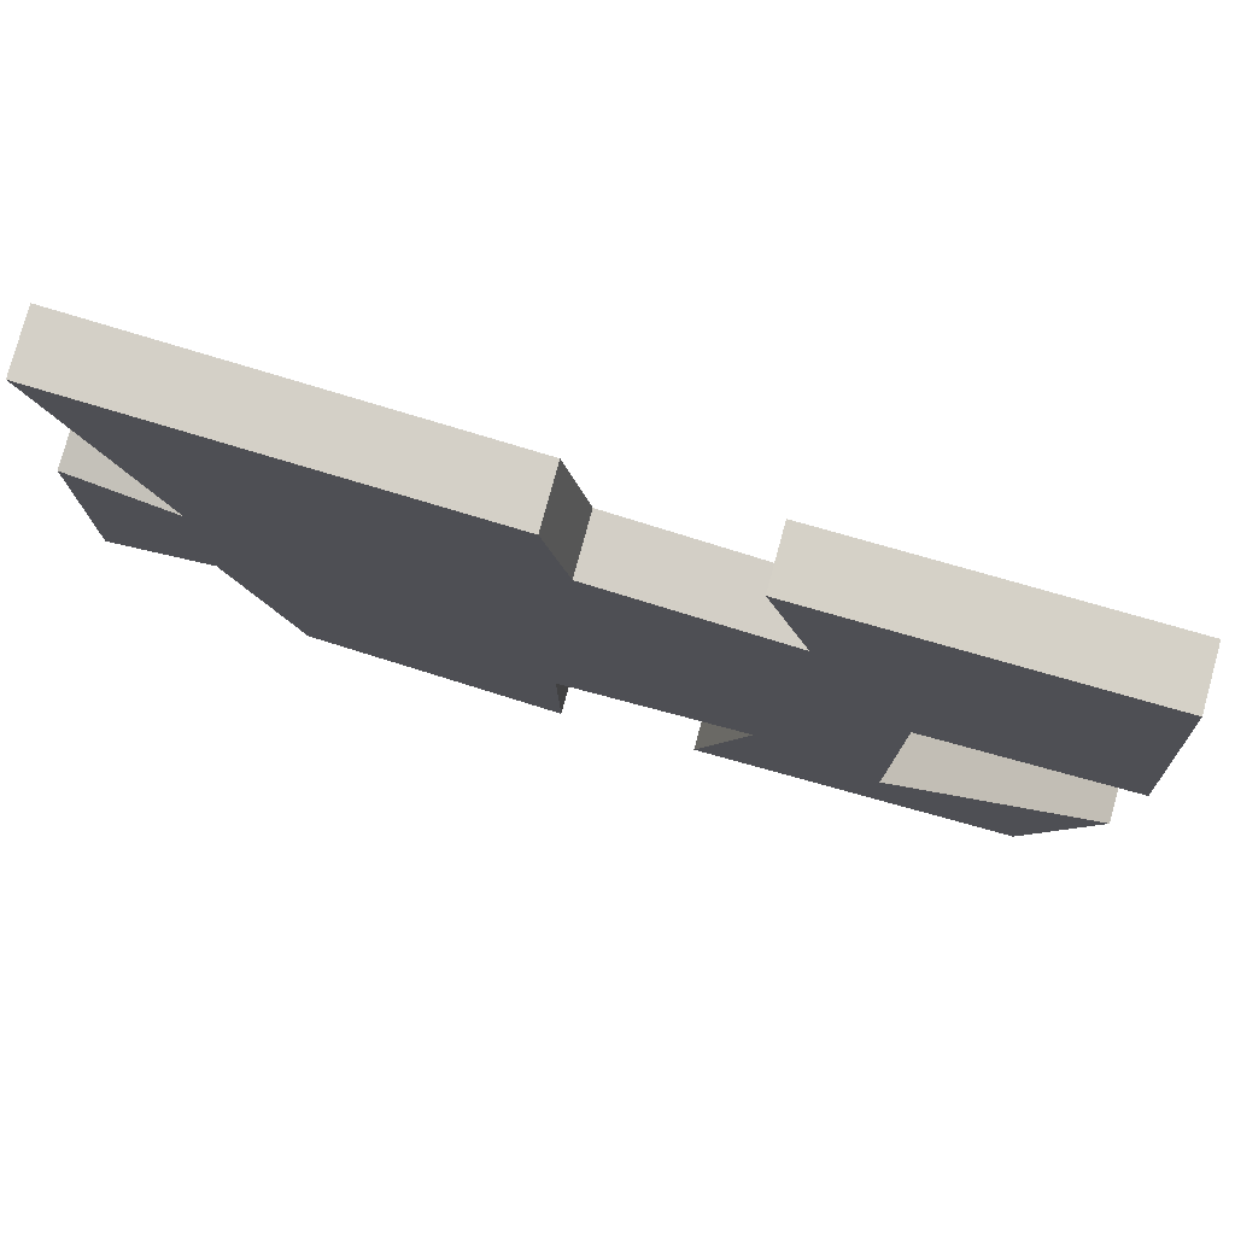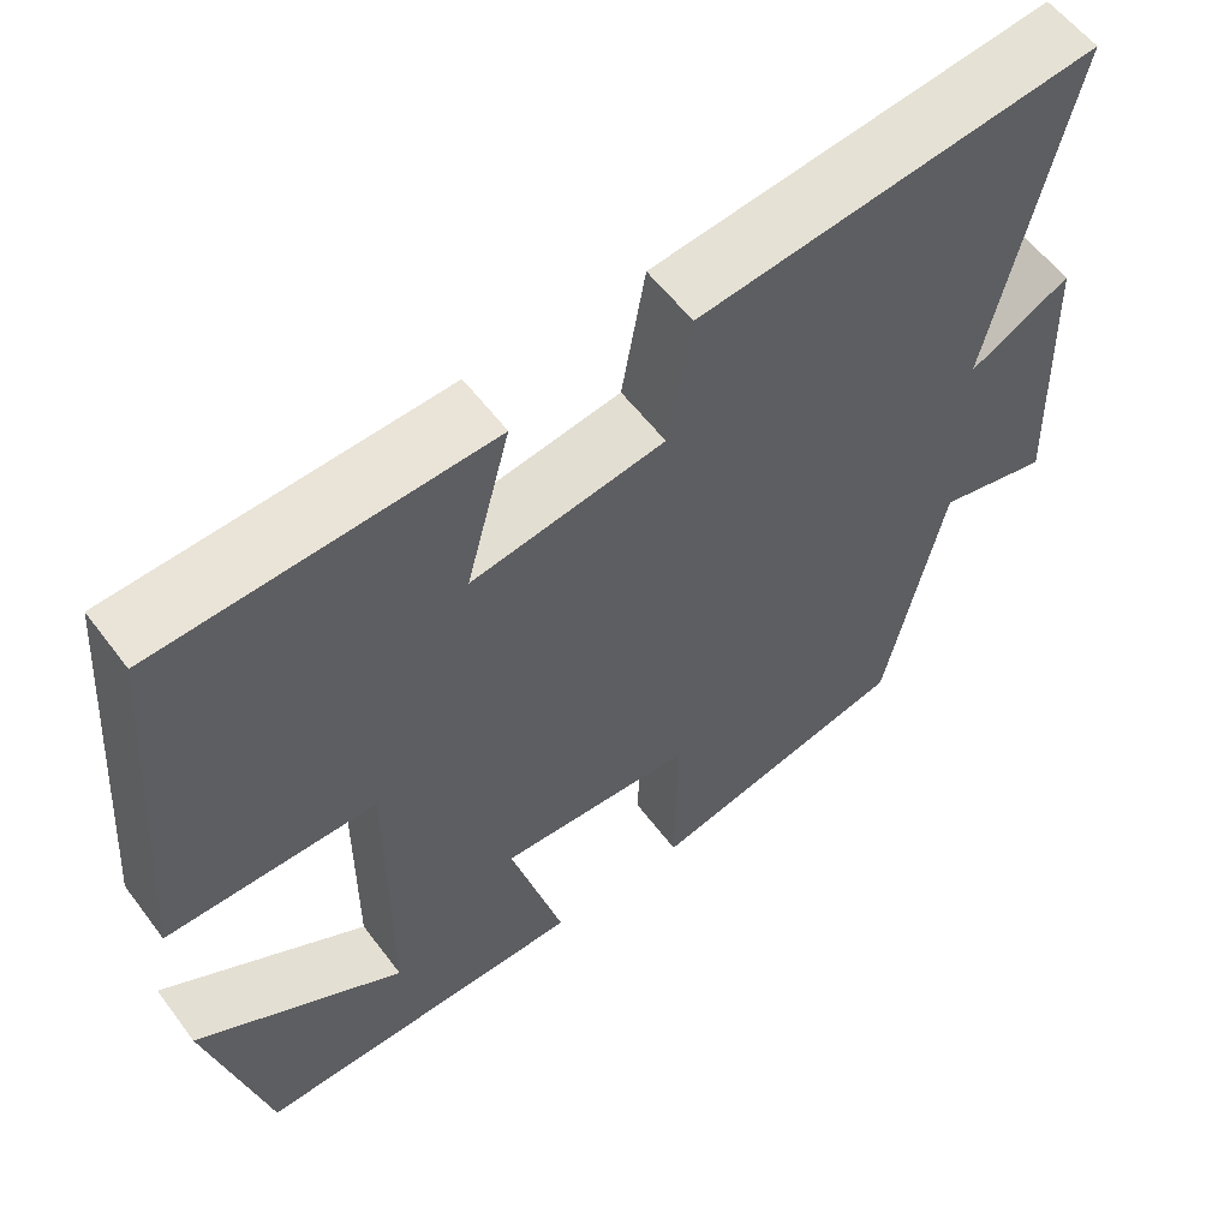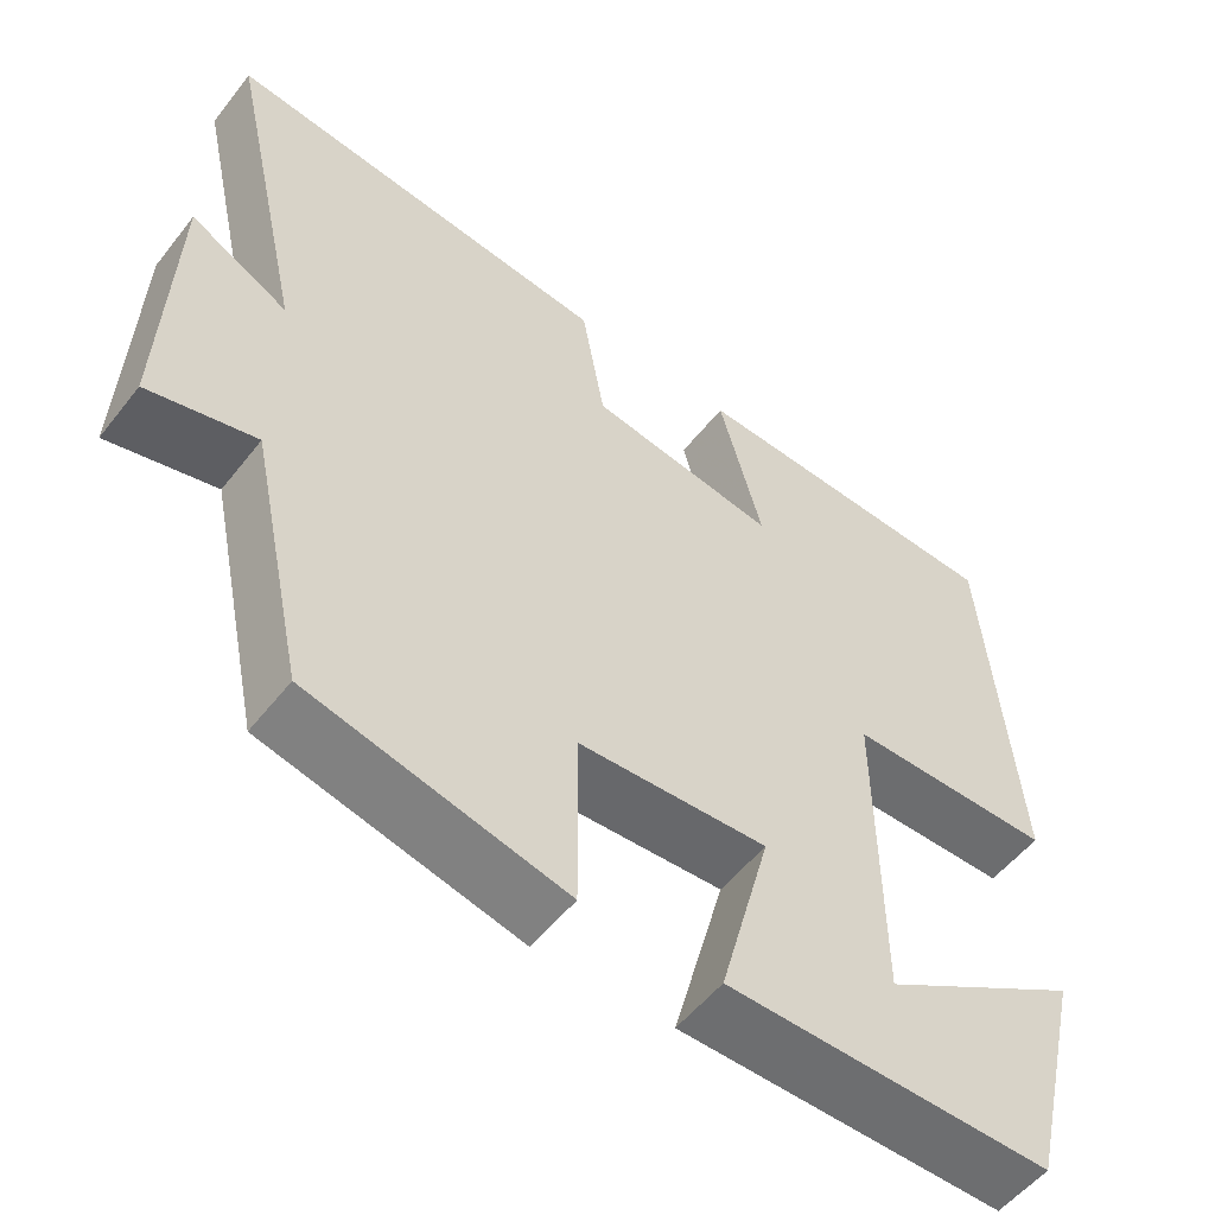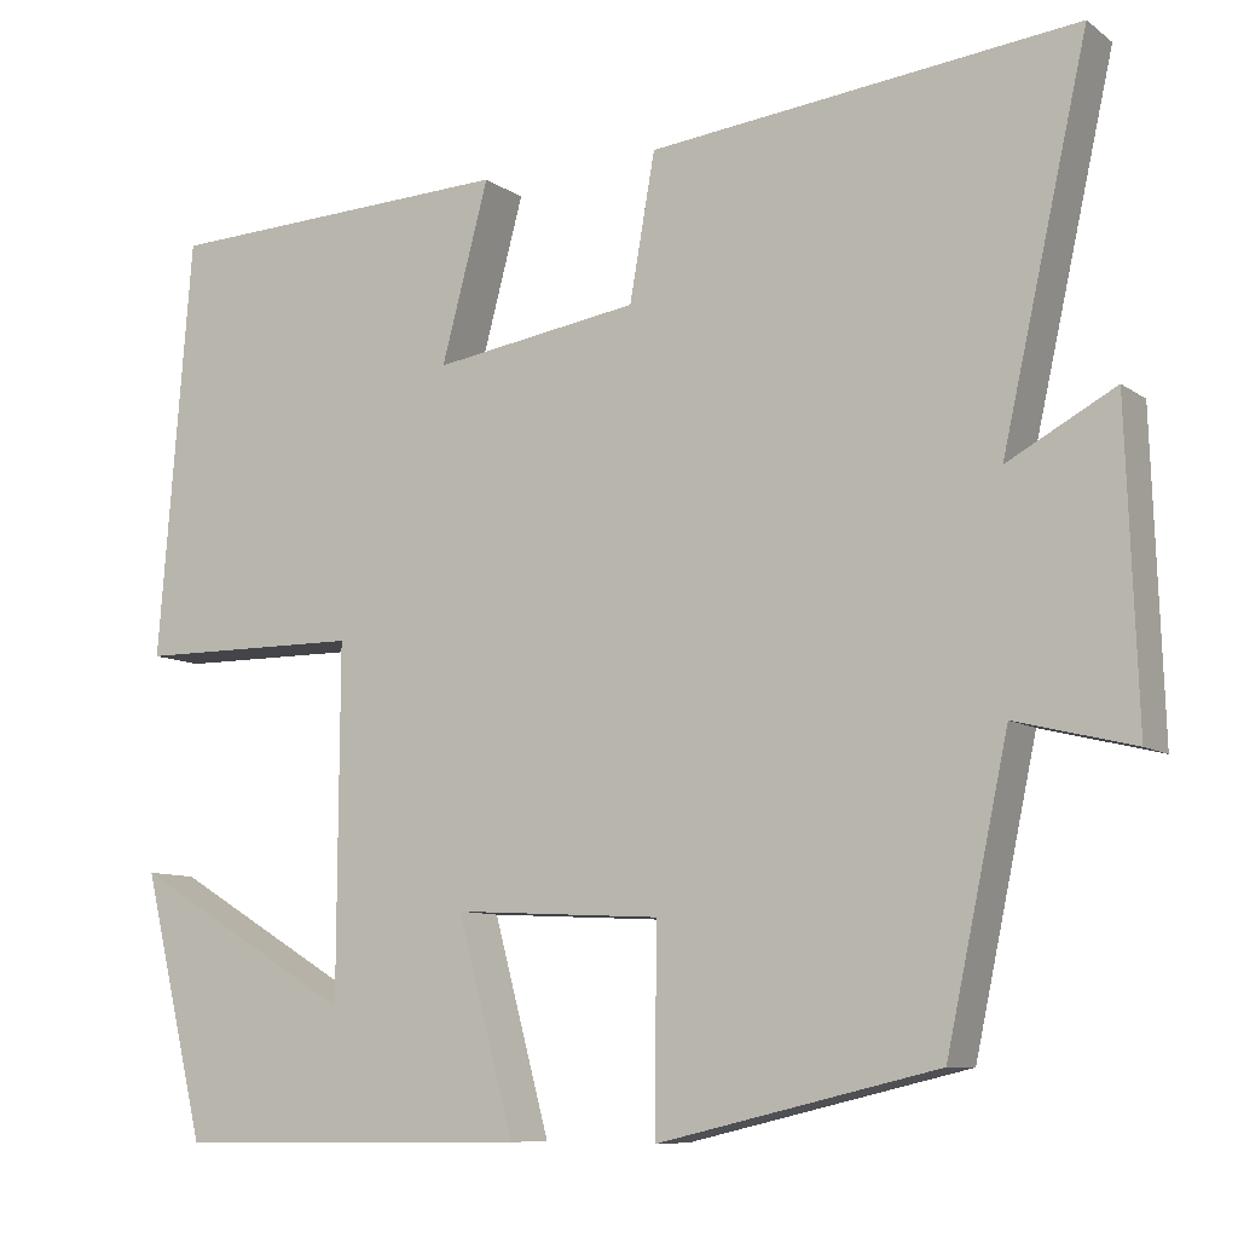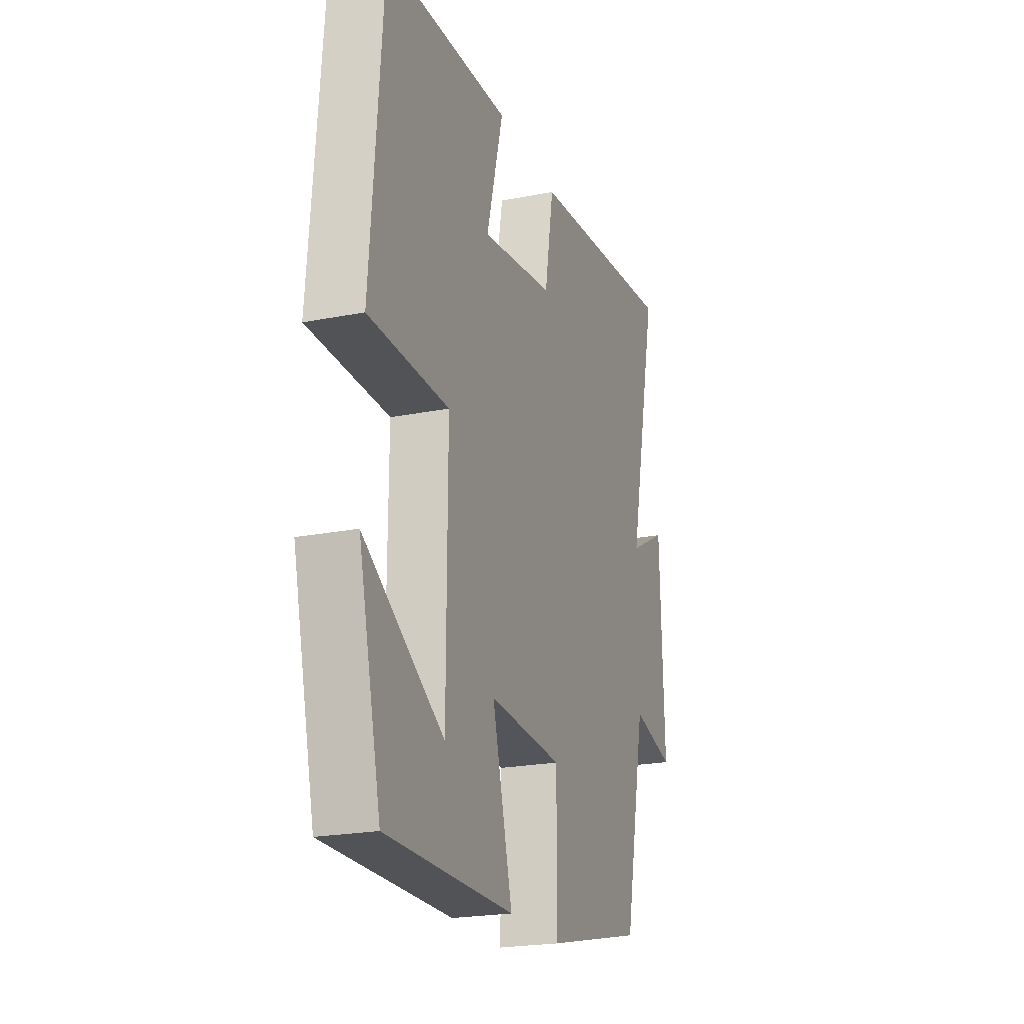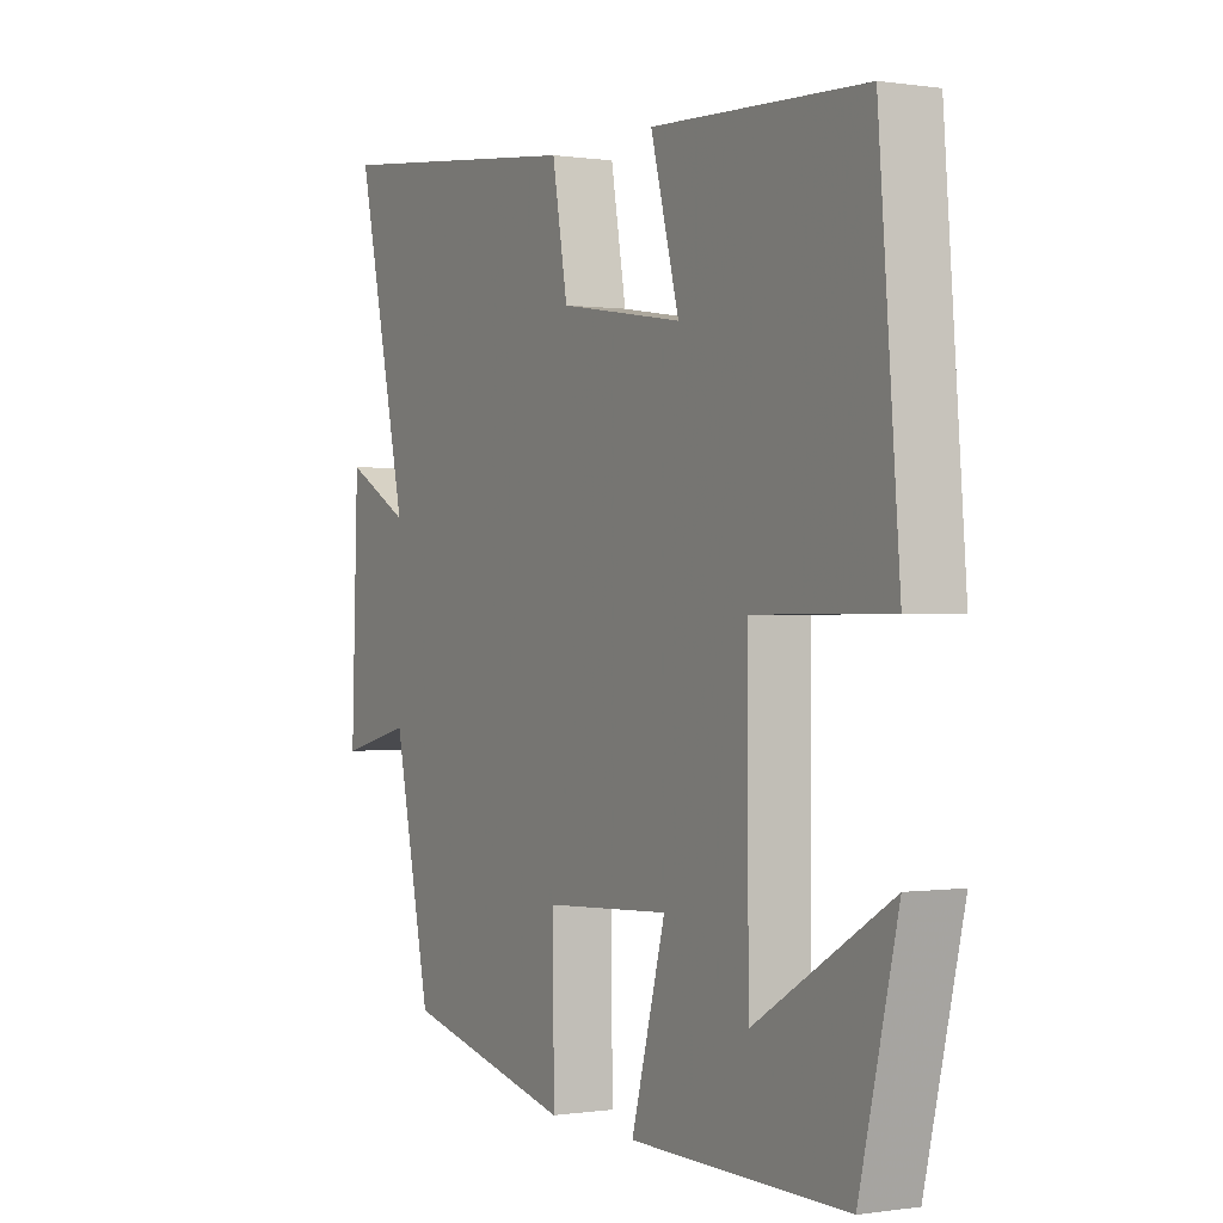
<metadata>
{"format":"obj","ext":"obj","renderer":"f3d","projection":"perspective","resolution":1024,"background":"white","views":[{"elev":79.3,"azim":-164.7,"up":"+Z"},{"elev":57.7,"azim":-36.6,"up":"+Z"},{"elev":-54.0,"azim":142.7,"up":"+Z"},{"elev":-8.9,"azim":29.6,"up":"+Z"},{"elev":-22.2,"azim":-71.1,"up":"+Z"},{"elev":-0.1,"azim":-119.5,"up":"+Z"}]}
</metadata>
<code>
v -0.431 0.07 -0.504
v -0.5 0.07 -0.216
v -0.255 0.07 -0.363
v -0.253 0.07 0.021
v -0.5 0.07 0.022
v -0.463 0.07 0.483
v -0.076 0.07 0.5
v -0.128 0.07 0.305
v 0.098 0.07 0.341
v 0.126 0.07 0.5
v 0.594 0.07 0.553
v 0.5 0.07 0.133
v 0.618 0.07 0.197
v 0.63 0.07 -0.141
v 0.5 0.07 -0.109
v 0.432 0.07 -0.427
v 0.125 0.07 -0.5
v 0.127 0.07 -0.281
v -0.101 0.07 -0.269
v -0.039 0.07 -0.5
v -0.431 0 -0.504
v -0.5 0 -0.216
v -0.255 0 -0.363
v -0.253 0 0.021
v -0.5 0 0.022
v -0.463 0 0.483
v -0.076 0 0.5
v -0.128 0 0.305
v 0.098 0 0.341
v 0.126 0 0.5
v 0.594 0 0.553
v 0.5 0 0.133
v 0.618 0 0.197
v 0.63 0 -0.141
v 0.5 0 -0.109
v 0.432 0 -0.427
v 0.125 0 -0.5
v 0.127 0 -0.281
v -0.101 0 -0.269
v -0.039 0 -0.5
f 19 20 1
f 15 16 17 18
f 15 18 19
f 12 13 14 15
f 12 15 19
f 9 10 11 12
f 8 9 12 19
f 6 7 8
f 5 6 8
f 4 5 8
f 3 4 8 19
f 1 2 3
f 1 3 19
f 21 40 39
f 38 37 36 35
f 39 38 35
f 35 34 33 32
f 39 35 32
f 32 31 30 29
f 39 32 29 28
f 28 27 26
f 28 26 25
f 28 25 24
f 39 28 24 23
f 23 22 21
f 39 23 21
f 1 21 22 2
f 2 22 23 3
f 3 23 24 4
f 4 24 25 5
f 5 25 26 6
f 6 26 27 7
f 7 27 28 8
f 8 28 29 9
f 9 29 30 10
f 10 30 31 11
f 11 31 32 12
f 12 32 33 13
f 13 33 34 14
f 14 34 35 15
f 15 35 36 16
f 16 36 37 17
f 17 37 38 18
f 18 38 39 19
f 19 39 40 20
f 20 40 21 1

</code>
